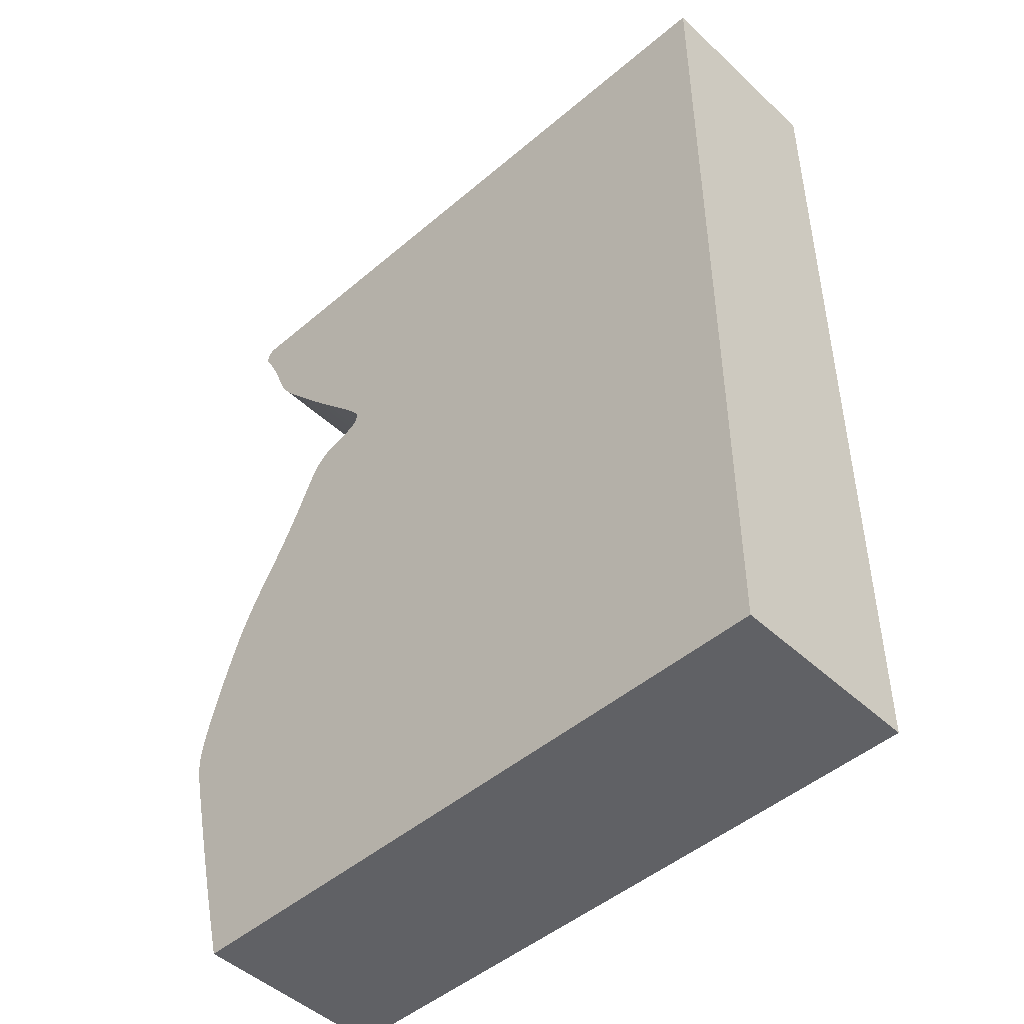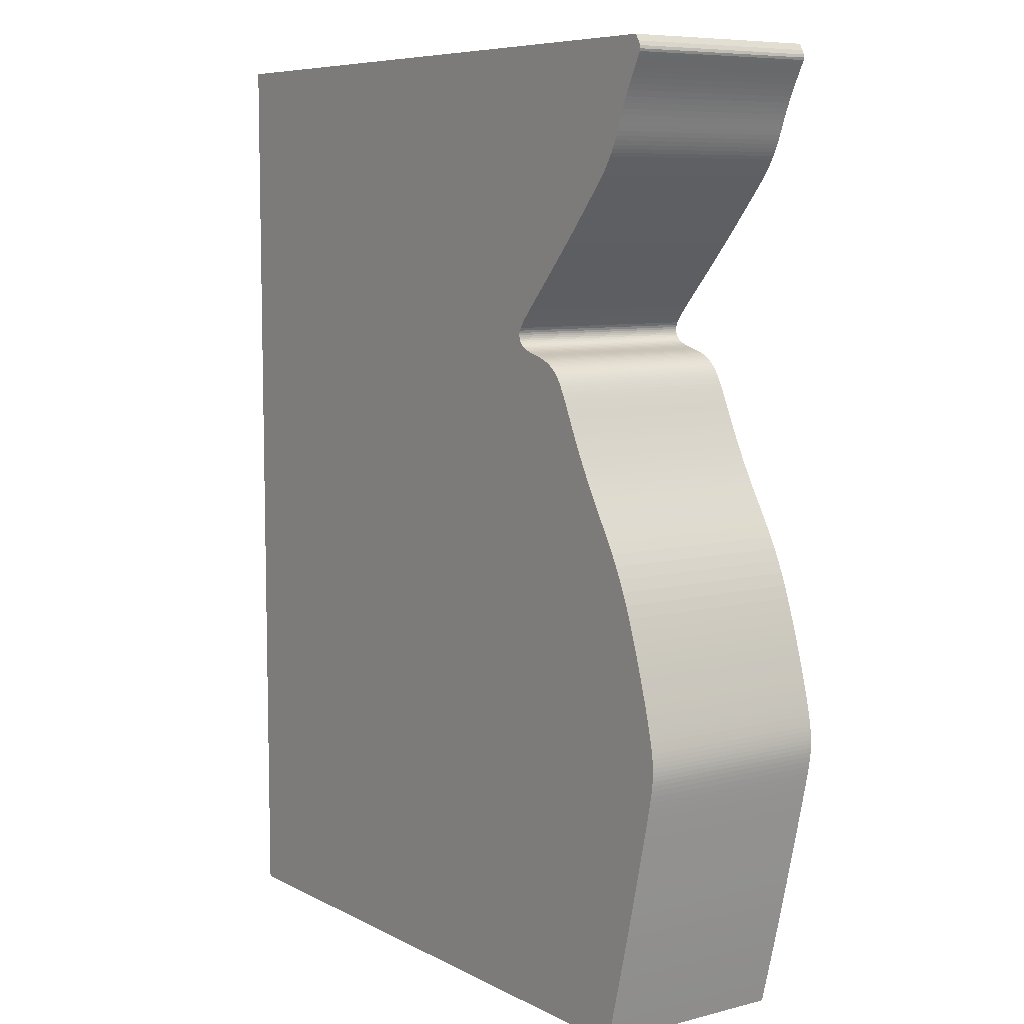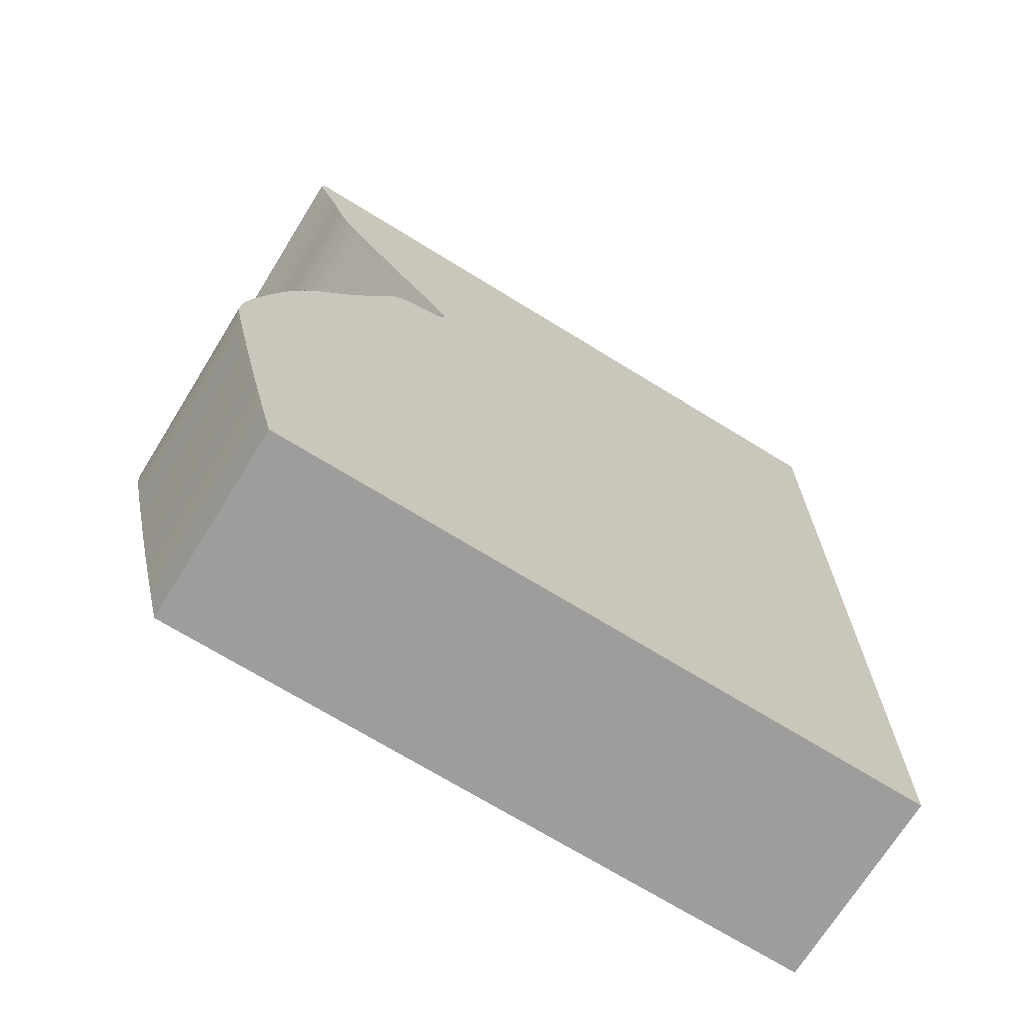
<metadata>
{"format":"obj","ext":"obj","renderer":"f3d","projection":"perspective","resolution":1024,"background":"white","views":[{"elev":-47.5,"azim":43.8,"up":"+Y"},{"elev":7.7,"azim":-125.5,"up":"+Y"},{"elev":-70.5,"azim":-31.7,"up":"+Y"}]}
</metadata>
<code>
v 0.03004 0.001517 0
v 0.02942 0.0005829 0
v 0.02911 -4.197e-05 0
v 0.02905 -0.0004752 0
v 0.02915 -0.0008307 0
v 0.02935 -0.001215 0
v 0.02959 -0.001675 0
v 0.02987 -0.00221 0
v 0.03018 -0.002818 0
v 0.03053 -0.003498 0
v 0.03091 -0.004249 0
v 0.03131 -0.005051 0
v 0.0317 -0.005881 0
v 0.03208 -0.006718 0
v 0.03244 -0.007551 0
v 0.03278 -0.008376 0
v 0.03309 -0.009167 0
v 0.03338 -0.009919 0
v 0.03364 -0.01063 0
v 0.0339 -0.01131 0
v 0.03415 -0.01195 0
v 0.03441 -0.01256 0
v 0.03468 -0.01315 0
v 0.03495 -0.0137 0
v 0.03523 -0.01424 0
v 0.03552 -0.01475 0
v 0.03582 -0.01525 0
v 0.03614 -0.01575 0
v 0.03647 -0.01624 0
v 0.03683 -0.01673 0
v 0.03722 -0.01725 0
v 0.03767 -0.01781 0
v 0.0382 -0.01846 0
v 0.03883 -0.0192 0
v 0.03958 -0.02008 0
v 0.04048 -0.02111 0
v 0.04154 -0.02233 0
v 0.04274 -0.02371 0
v 0.04406 -0.02521 0
v 0.04548 -0.0268 0
v 0.04695 -0.02843 0
v 0.04844 -0.03006 0
v 0.04989 -0.03163 0
v 0.05126 -0.0331 0
v 0.05252 -0.03445 0
v 0.05363 -0.03564 0
v 0.05457 -0.03666 0
v 0.05532 -0.03752 0
v 0.05591 -0.03822 0
v 0.05635 -0.0388 0
v 0.05665 -0.03927 0
v 0.05685 -0.03967 0
v 0.05696 -0.04001 0
v 0.057 -0.04032 0
v 0.05697 -0.04062 0
v 0.05691 -0.04089 0
v 0.05679 -0.04116 0
v 0.05664 -0.04141 0
v 0.05644 -0.04164 0
v 0.0562 -0.04186 0
v 0.05593 -0.04207 0
v 0.05561 -0.04225 0
v 0.05526 -0.04242 0
v 0.05486 -0.04258 0
v 0.05442 -0.04273 0
v 0.05395 -0.04286 0
v 0.05346 -0.04299 0
v 0.05297 -0.04311 0
v 0.05249 -0.04323 0
v 0.05204 -0.04335 0
v 0.05162 -0.04347 0
v 0.05123 -0.0436 0
v 0.05086 -0.04373 0
v 0.05052 -0.04387 0
v 0.0502 -0.04402 0
v 0.0499 -0.04417 0
v 0.0496 -0.04434 0
v 0.04931 -0.04451 0
v 0.04904 -0.0447 0
v 0.04877 -0.04489 0
v 0.04851 -0.04511 0
v 0.04827 -0.04534 0
v 0.04802 -0.04559 0
v 0.04779 -0.04586 0
v 0.04755 -0.04616 0
v 0.04732 -0.04648 0
v 0.04709 -0.04682 0
v 0.04685 -0.04722 0
v 0.04661 -0.04765 0
v 0.04636 -0.04813 0
v 0.04609 -0.04866 0
v 0.04581 -0.04924 0
v 0.0455 -0.04988 0
v 0.04517 -0.05059 0
v 0.04482 -0.05136 0
v 0.04443 -0.0522 0
v 0.044 -0.05312 0
v 0.04354 -0.0541 0
v 0.04304 -0.05514 0
v 0.04249 -0.05625 0
v 0.04189 -0.05742 0
v 0.04125 -0.05865 0
v 0.04056 -0.05994 0
v 0.03981 -0.06129 0
v 0.03901 -0.06268 0
v 0.03816 -0.06412 0
v 0.03726 -0.0656 0
v 0.03634 -0.06712 0
v 0.03541 -0.06868 0
v 0.03449 -0.0703 0
v 0.03361 -0.07196 0
v 0.03277 -0.07367 0
v 0.03198 -0.07543 0
v 0.03125 -0.07721 0
v 0.03058 -0.07898 0
v 0.02996 -0.08072 0
v 0.02939 -0.08239 0
v 0.02886 -0.084 0
v 0.02837 -0.08554 0
v 0.02792 -0.087 0
v 0.02751 -0.08838 0
v 0.02713 -0.08968 0
v 0.02677 -0.0909 0
v 0.02646 -0.09204 0
v 0.02618 -0.0931 0
v 0.02593 -0.09408 0
v 0.02571 -0.095 0
v 0.02553 -0.09585 0
v 0.02537 -0.09664 0
v 0.02524 -0.09738 0
v 0.02514 -0.09808 0
v 0.02506 -0.09875 0
v 0.02502 -0.09938 0
v 0.025 -0.1 0
v 0.02501 -0.1006 0
v 0.02505 -0.1013 0
v 0.02512 -0.1019 0
v 0.02523 -0.1027 0
v 0.02537 -0.1035 0
v 0.02556 -0.1045 0
v 0.02579 -0.1055 0
v 0.02607 -0.1068 0
v 0.0264 -0.1083 0
v 0.02678 -0.1099 0
v 0.02723 -0.1118 0
v 0.02774 -0.114 0
v 0.02831 -0.1164 0
v 0.02896 -0.1191 0
v 0.02967 -0.1221 0
v 0.03044 -0.1253 0
v 0.03126 -0.1286 0
v 0.03213 -0.132 0
v 0.03302 -0.1355 0
v 0.03392 -0.1389 0
v 0.03481 -0.1423 0
v 0.1348 -0.1423 0
v 0.1348 0.001517 0
v 0.03004 0.001517 0.03
v 0.02942 0.0005829 0.03
v 0.02911 -4.197e-05 0.03
v 0.02905 -0.0004752 0.03
v 0.02915 -0.0008307 0.03
v 0.02935 -0.001215 0.03
v 0.02959 -0.001675 0.03
v 0.02987 -0.00221 0.03
v 0.03018 -0.002818 0.03
v 0.03053 -0.003498 0.03
v 0.03091 -0.004249 0.03
v 0.03131 -0.005051 0.03
v 0.0317 -0.005881 0.03
v 0.03208 -0.006718 0.03
v 0.03244 -0.007551 0.03
v 0.03278 -0.008376 0.03
v 0.03309 -0.009167 0.03
v 0.03338 -0.009919 0.03
v 0.03364 -0.01063 0.03
v 0.0339 -0.01131 0.03
v 0.03415 -0.01195 0.03
v 0.03441 -0.01256 0.03
v 0.03468 -0.01315 0.03
v 0.03495 -0.0137 0.03
v 0.03523 -0.01424 0.03
v 0.03552 -0.01475 0.03
v 0.03582 -0.01525 0.03
v 0.03614 -0.01575 0.03
v 0.03647 -0.01624 0.03
v 0.03683 -0.01673 0.03
v 0.03722 -0.01725 0.03
v 0.03767 -0.01781 0.03
v 0.0382 -0.01846 0.03
v 0.03883 -0.0192 0.03
v 0.03958 -0.02008 0.03
v 0.04048 -0.02111 0.03
v 0.04154 -0.02233 0.03
v 0.04274 -0.02371 0.03
v 0.04406 -0.02521 0.03
v 0.04548 -0.0268 0.03
v 0.04695 -0.02843 0.03
v 0.04844 -0.03006 0.03
v 0.04989 -0.03163 0.03
v 0.05126 -0.0331 0.03
v 0.05252 -0.03445 0.03
v 0.05363 -0.03564 0.03
v 0.05457 -0.03666 0.03
v 0.05532 -0.03752 0.03
v 0.05591 -0.03822 0.03
v 0.05635 -0.0388 0.03
v 0.05665 -0.03927 0.03
v 0.05685 -0.03967 0.03
v 0.05696 -0.04001 0.03
v 0.057 -0.04032 0.03
v 0.05697 -0.04062 0.03
v 0.05691 -0.04089 0.03
v 0.05679 -0.04116 0.03
v 0.05664 -0.04141 0.03
v 0.05644 -0.04164 0.03
v 0.0562 -0.04186 0.03
v 0.05593 -0.04207 0.03
v 0.05561 -0.04225 0.03
v 0.05526 -0.04242 0.03
v 0.05486 -0.04258 0.03
v 0.05442 -0.04273 0.03
v 0.05395 -0.04286 0.03
v 0.05346 -0.04299 0.03
v 0.05297 -0.04311 0.03
v 0.05249 -0.04323 0.03
v 0.05204 -0.04335 0.03
v 0.05162 -0.04347 0.03
v 0.05123 -0.0436 0.03
v 0.05086 -0.04373 0.03
v 0.05052 -0.04387 0.03
v 0.0502 -0.04402 0.03
v 0.0499 -0.04417 0.03
v 0.0496 -0.04434 0.03
v 0.04931 -0.04451 0.03
v 0.04904 -0.0447 0.03
v 0.04877 -0.04489 0.03
v 0.04851 -0.04511 0.03
v 0.04827 -0.04534 0.03
v 0.04802 -0.04559 0.03
v 0.04779 -0.04586 0.03
v 0.04755 -0.04616 0.03
v 0.04732 -0.04648 0.03
v 0.04709 -0.04682 0.03
v 0.04685 -0.04722 0.03
v 0.04661 -0.04765 0.03
v 0.04636 -0.04813 0.03
v 0.04609 -0.04866 0.03
v 0.04581 -0.04924 0.03
v 0.0455 -0.04988 0.03
v 0.04517 -0.05059 0.03
v 0.04482 -0.05136 0.03
v 0.04443 -0.0522 0.03
v 0.044 -0.05312 0.03
v 0.04354 -0.0541 0.03
v 0.04304 -0.05514 0.03
v 0.04249 -0.05625 0.03
v 0.04189 -0.05742 0.03
v 0.04125 -0.05865 0.03
v 0.04056 -0.05994 0.03
v 0.03981 -0.06129 0.03
v 0.03901 -0.06268 0.03
v 0.03816 -0.06412 0.03
v 0.03726 -0.0656 0.03
v 0.03634 -0.06712 0.03
v 0.03541 -0.06868 0.03
v 0.03449 -0.0703 0.03
v 0.03361 -0.07196 0.03
v 0.03277 -0.07367 0.03
v 0.03198 -0.07543 0.03
v 0.03125 -0.07721 0.03
v 0.03058 -0.07898 0.03
v 0.02996 -0.08072 0.03
v 0.02939 -0.08239 0.03
v 0.02886 -0.084 0.03
v 0.02837 -0.08554 0.03
v 0.02792 -0.087 0.03
v 0.02751 -0.08838 0.03
v 0.02713 -0.08968 0.03
v 0.02677 -0.0909 0.03
v 0.02646 -0.09204 0.03
v 0.02618 -0.0931 0.03
v 0.02593 -0.09408 0.03
v 0.02571 -0.095 0.03
v 0.02553 -0.09585 0.03
v 0.02537 -0.09664 0.03
v 0.02524 -0.09738 0.03
v 0.02514 -0.09808 0.03
v 0.02506 -0.09875 0.03
v 0.02502 -0.09938 0.03
v 0.025 -0.1 0.03
v 0.02501 -0.1006 0.03
v 0.02505 -0.1013 0.03
v 0.02512 -0.1019 0.03
v 0.02523 -0.1027 0.03
v 0.02537 -0.1035 0.03
v 0.02556 -0.1045 0.03
v 0.02579 -0.1055 0.03
v 0.02607 -0.1068 0.03
v 0.0264 -0.1083 0.03
v 0.02678 -0.1099 0.03
v 0.02723 -0.1118 0.03
v 0.02774 -0.114 0.03
v 0.02831 -0.1164 0.03
v 0.02896 -0.1191 0.03
v 0.02967 -0.1221 0.03
v 0.03044 -0.1253 0.03
v 0.03126 -0.1286 0.03
v 0.03213 -0.132 0.03
v 0.03302 -0.1355 0.03
v 0.03392 -0.1389 0.03
v 0.03481 -0.1423 0.03
v 0.1348 -0.1423 0.03
v 0.1348 0.001517 0.03
f 2 1 157
f 4 3 2
f 6 5 4
f 20 19 18
f 22 21 20
f 24 23 22
f 26 25 24
f 28 27 26
f 30 29 28
f 32 31 30
f 34 33 32
f 36 35 34
f 38 37 36
f 40 39 38
f 42 41 40
f 44 43 42
f 69 68 67
f 71 70 69
f 73 72 71
f 75 74 73
f 77 76 75
f 79 78 77
f 81 80 79
f 83 82 81
f 85 84 83
f 87 86 85
f 89 88 87
f 91 90 89
f 93 92 91
f 95 94 93
f 108 107 106
f 110 109 108
f 112 111 110
f 114 113 112
f 116 115 114
f 118 117 116
f 120 119 118
f 123 122 121
f 125 124 123
f 127 126 125
f 129 128 127
f 131 130 129
f 133 132 131
f 135 134 133
f 137 136 135
f 139 138 137
f 141 140 139
f 143 142 141
f 145 144 143
f 147 146 145
f 149 148 147
f 151 150 149
f 153 152 151
f 155 154 153
f 157 156 155
f 4 2 157
f 7 6 4
f 22 20 18
f 26 24 22
f 30 28 26
f 34 32 30
f 38 36 34
f 42 40 38
f 45 44 42
f 71 69 67
f 75 73 71
f 79 77 75
f 83 81 79
f 87 85 83
f 91 89 87
f 95 93 91
f 110 108 106
f 114 112 110
f 118 116 114
f 121 120 118
f 125 123 121
f 129 127 125
f 133 131 129
f 137 135 133
f 141 139 137
f 145 143 141
f 149 147 145
f 153 151 149
f 157 155 153
f 7 4 157
f 22 18 17
f 30 26 22
f 38 34 30
f 45 42 38
f 71 67 66
f 79 75 71
f 87 83 79
f 95 91 87
f 110 106 105
f 118 114 110
f 125 121 118
f 133 129 125
f 141 137 133
f 149 145 141
f 157 153 149
f 8 7 157
f 30 22 17
f 45 38 30
f 79 71 66
f 95 87 79
f 118 110 105
f 133 125 118
f 149 141 133
f 9 8 157
f 30 17 16
f 46 45 30
f 79 66 65
f 96 95 79
f 118 105 104
f 149 133 118
f 10 9 157
f 30 16 15
f 47 46 30
f 79 65 64
f 97 96 79
f 118 104 103
f 157 149 118
f 11 10 157
f 30 15 14
f 97 79 64
f 118 103 102
f 12 11 157
f 30 14 13
f 97 64 63
f 118 102 101
f 13 12 157
f 47 30 13
f 97 63 62
f 118 101 100
f 47 13 157
f 97 62 61
f 118 100 99
f 48 47 157
f 97 61 60
f 157 118 99
f 49 48 157
f 98 97 60
f 157 99 98
f 50 49 157
f 98 60 59
f 51 50 157
f 157 98 59
f 52 51 157
f 157 59 58
f 53 52 157
f 157 58 57
f 54 53 157
f 157 57 56
f 55 54 157
f 157 56 55
f 314 158 159
f 159 160 161
f 161 162 163
f 175 176 177
f 177 178 179
f 179 180 181
f 181 182 183
f 183 184 185
f 185 186 187
f 187 188 189
f 189 190 191
f 191 192 193
f 193 194 195
f 195 196 197
f 197 198 199
f 199 200 201
f 224 225 226
f 226 227 228
f 228 229 230
f 230 231 232
f 232 233 234
f 234 235 236
f 236 237 238
f 238 239 240
f 240 241 242
f 242 243 244
f 244 245 246
f 246 247 248
f 248 249 250
f 250 251 252
f 263 264 265
f 265 266 267
f 267 268 269
f 269 270 271
f 271 272 273
f 273 274 275
f 275 276 277
f 278 279 280
f 280 281 282
f 282 283 284
f 284 285 286
f 286 287 288
f 288 289 290
f 290 291 292
f 292 293 294
f 294 295 296
f 296 297 298
f 298 299 300
f 300 301 302
f 302 303 304
f 304 305 306
f 306 307 308
f 308 309 310
f 310 311 312
f 312 313 314
f 314 159 161
f 161 163 164
f 175 177 179
f 179 181 183
f 183 185 187
f 187 189 191
f 191 193 195
f 195 197 199
f 199 201 202
f 224 226 228
f 228 230 232
f 232 234 236
f 236 238 240
f 240 242 244
f 244 246 248
f 248 250 252
f 263 265 267
f 267 269 271
f 271 273 275
f 275 277 278
f 278 280 282
f 282 284 286
f 286 288 290
f 290 292 294
f 294 296 298
f 298 300 302
f 302 304 306
f 306 308 310
f 310 312 314
f 314 161 164
f 174 175 179
f 179 183 187
f 187 191 195
f 195 199 202
f 223 224 228
f 228 232 236
f 236 240 244
f 244 248 252
f 262 263 267
f 267 271 275
f 275 278 282
f 282 286 290
f 290 294 298
f 298 302 306
f 306 310 314
f 314 164 165
f 174 179 187
f 187 195 202
f 223 228 236
f 236 244 252
f 262 267 275
f 275 282 290
f 290 298 306
f 314 165 166
f 173 174 187
f 187 202 203
f 222 223 236
f 236 252 253
f 261 262 275
f 275 290 306
f 314 166 167
f 172 173 187
f 187 203 204
f 221 222 236
f 236 253 254
f 260 261 275
f 275 306 314
f 314 167 168
f 171 172 187
f 221 236 254
f 259 260 275
f 314 168 169
f 170 171 187
f 220 221 254
f 258 259 275
f 314 169 170
f 170 187 204
f 219 220 254
f 257 258 275
f 314 170 204
f 218 219 254
f 256 257 275
f 314 204 205
f 217 218 254
f 256 275 314
f 314 205 206
f 217 254 255
f 255 256 314
f 314 206 207
f 216 217 255
f 314 207 208
f 216 255 314
f 314 208 209
f 215 216 314
f 314 209 210
f 214 215 314
f 314 210 211
f 213 214 314
f 314 211 212
f 212 213 314
f 159 158 2
f 2 158 1
f 160 159 3
f 3 159 2
f 161 160 4
f 4 160 3
f 162 161 5
f 5 161 4
f 163 162 6
f 6 162 5
f 164 163 7
f 7 163 6
f 165 164 8
f 8 164 7
f 166 165 9
f 9 165 8
f 167 166 10
f 10 166 9
f 168 167 11
f 11 167 10
f 169 168 12
f 12 168 11
f 170 169 13
f 13 169 12
f 171 170 14
f 14 170 13
f 172 171 15
f 15 171 14
f 173 172 16
f 16 172 15
f 174 173 17
f 17 173 16
f 175 174 18
f 18 174 17
f 176 175 19
f 19 175 18
f 177 176 20
f 20 176 19
f 178 177 21
f 21 177 20
f 179 178 22
f 22 178 21
f 180 179 23
f 23 179 22
f 181 180 24
f 24 180 23
f 182 181 25
f 25 181 24
f 183 182 26
f 26 182 25
f 184 183 27
f 27 183 26
f 185 184 28
f 28 184 27
f 186 185 29
f 29 185 28
f 187 186 30
f 30 186 29
f 188 187 31
f 31 187 30
f 189 188 32
f 32 188 31
f 190 189 33
f 33 189 32
f 191 190 34
f 34 190 33
f 192 191 35
f 35 191 34
f 193 192 36
f 36 192 35
f 194 193 37
f 37 193 36
f 195 194 38
f 38 194 37
f 196 195 39
f 39 195 38
f 197 196 40
f 40 196 39
f 198 197 41
f 41 197 40
f 199 198 42
f 42 198 41
f 200 199 43
f 43 199 42
f 201 200 44
f 44 200 43
f 202 201 45
f 45 201 44
f 203 202 46
f 46 202 45
f 204 203 47
f 47 203 46
f 205 204 48
f 48 204 47
f 206 205 49
f 49 205 48
f 207 206 50
f 50 206 49
f 208 207 51
f 51 207 50
f 209 208 52
f 52 208 51
f 210 209 53
f 53 209 52
f 211 210 54
f 54 210 53
f 212 211 55
f 55 211 54
f 213 212 56
f 56 212 55
f 214 213 57
f 57 213 56
f 215 214 58
f 58 214 57
f 216 215 59
f 59 215 58
f 217 216 60
f 60 216 59
f 218 217 61
f 61 217 60
f 219 218 62
f 62 218 61
f 220 219 63
f 63 219 62
f 221 220 64
f 64 220 63
f 222 221 65
f 65 221 64
f 223 222 66
f 66 222 65
f 224 223 67
f 67 223 66
f 225 224 68
f 68 224 67
f 226 225 69
f 69 225 68
f 227 226 70
f 70 226 69
f 228 227 71
f 71 227 70
f 229 228 72
f 72 228 71
f 230 229 73
f 73 229 72
f 231 230 74
f 74 230 73
f 232 231 75
f 75 231 74
f 233 232 76
f 76 232 75
f 234 233 77
f 77 233 76
f 235 234 78
f 78 234 77
f 236 235 79
f 79 235 78
f 237 236 80
f 80 236 79
f 238 237 81
f 81 237 80
f 239 238 82
f 82 238 81
f 240 239 83
f 83 239 82
f 241 240 84
f 84 240 83
f 242 241 85
f 85 241 84
f 243 242 86
f 86 242 85
f 244 243 87
f 87 243 86
f 245 244 88
f 88 244 87
f 246 245 89
f 89 245 88
f 247 246 90
f 90 246 89
f 248 247 91
f 91 247 90
f 249 248 92
f 92 248 91
f 250 249 93
f 93 249 92
f 251 250 94
f 94 250 93
f 252 251 95
f 95 251 94
f 253 252 96
f 96 252 95
f 254 253 97
f 97 253 96
f 255 254 98
f 98 254 97
f 256 255 99
f 99 255 98
f 257 256 100
f 100 256 99
f 258 257 101
f 101 257 100
f 259 258 102
f 102 258 101
f 260 259 103
f 103 259 102
f 261 260 104
f 104 260 103
f 262 261 105
f 105 261 104
f 263 262 106
f 106 262 105
f 264 263 107
f 107 263 106
f 265 264 108
f 108 264 107
f 266 265 109
f 109 265 108
f 267 266 110
f 110 266 109
f 268 267 111
f 111 267 110
f 269 268 112
f 112 268 111
f 270 269 113
f 113 269 112
f 271 270 114
f 114 270 113
f 272 271 115
f 115 271 114
f 273 272 116
f 116 272 115
f 274 273 117
f 117 273 116
f 275 274 118
f 118 274 117
f 276 275 119
f 119 275 118
f 277 276 120
f 120 276 119
f 278 277 121
f 121 277 120
f 279 278 122
f 122 278 121
f 280 279 123
f 123 279 122
f 281 280 124
f 124 280 123
f 282 281 125
f 125 281 124
f 283 282 126
f 126 282 125
f 284 283 127
f 127 283 126
f 285 284 128
f 128 284 127
f 286 285 129
f 129 285 128
f 287 286 130
f 130 286 129
f 288 287 131
f 131 287 130
f 289 288 132
f 132 288 131
f 290 289 133
f 133 289 132
f 291 290 134
f 134 290 133
f 292 291 135
f 135 291 134
f 293 292 136
f 136 292 135
f 294 293 137
f 137 293 136
f 295 294 138
f 138 294 137
f 296 295 139
f 139 295 138
f 297 296 140
f 140 296 139
f 298 297 141
f 141 297 140
f 299 298 142
f 142 298 141
f 300 299 143
f 143 299 142
f 301 300 144
f 144 300 143
f 302 301 145
f 145 301 144
f 303 302 146
f 146 302 145
f 304 303 147
f 147 303 146
f 305 304 148
f 148 304 147
f 306 305 149
f 149 305 148
f 307 306 150
f 150 306 149
f 308 307 151
f 151 307 150
f 309 308 152
f 152 308 151
f 310 309 153
f 153 309 152
f 311 310 154
f 154 310 153
f 312 311 155
f 155 311 154
f 313 312 156
f 156 312 155
f 158 314 1
f 1 314 157
f 314 313 157
f 157 313 156

</code>
